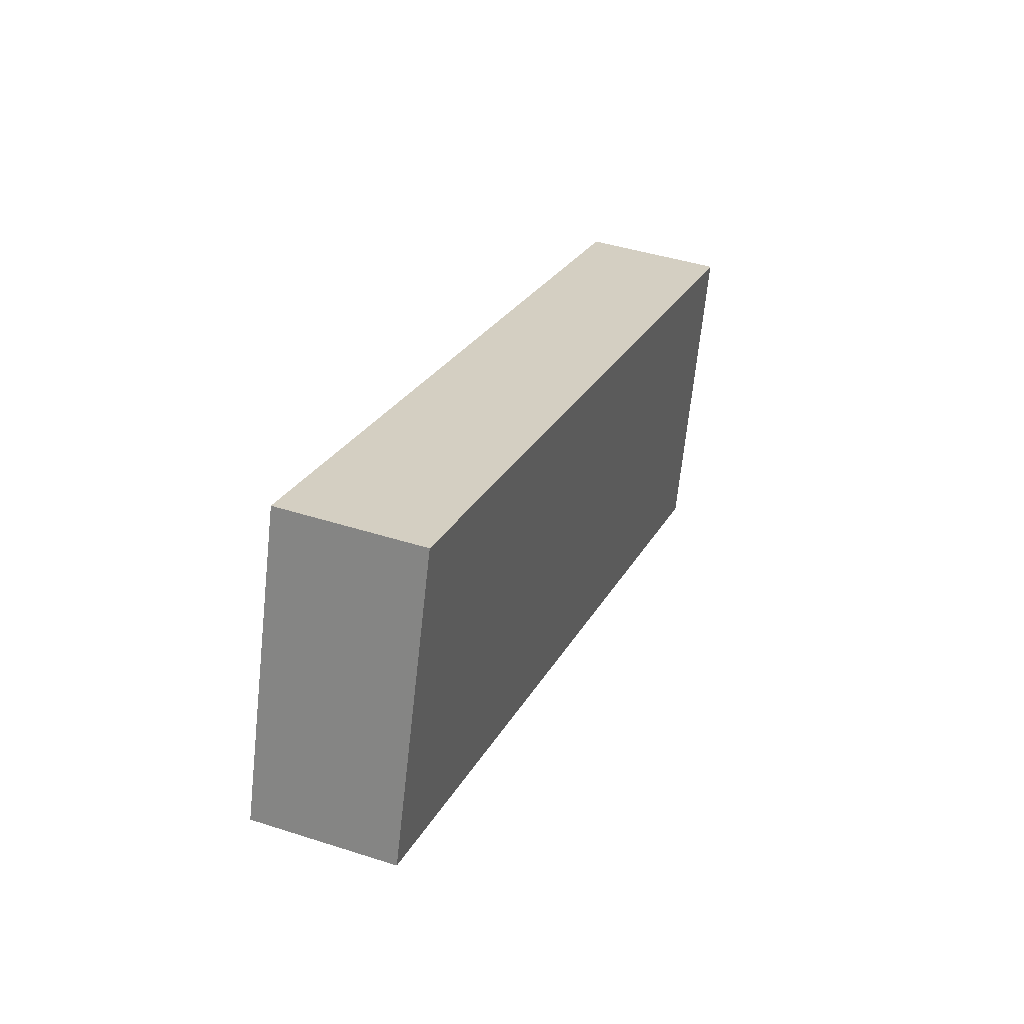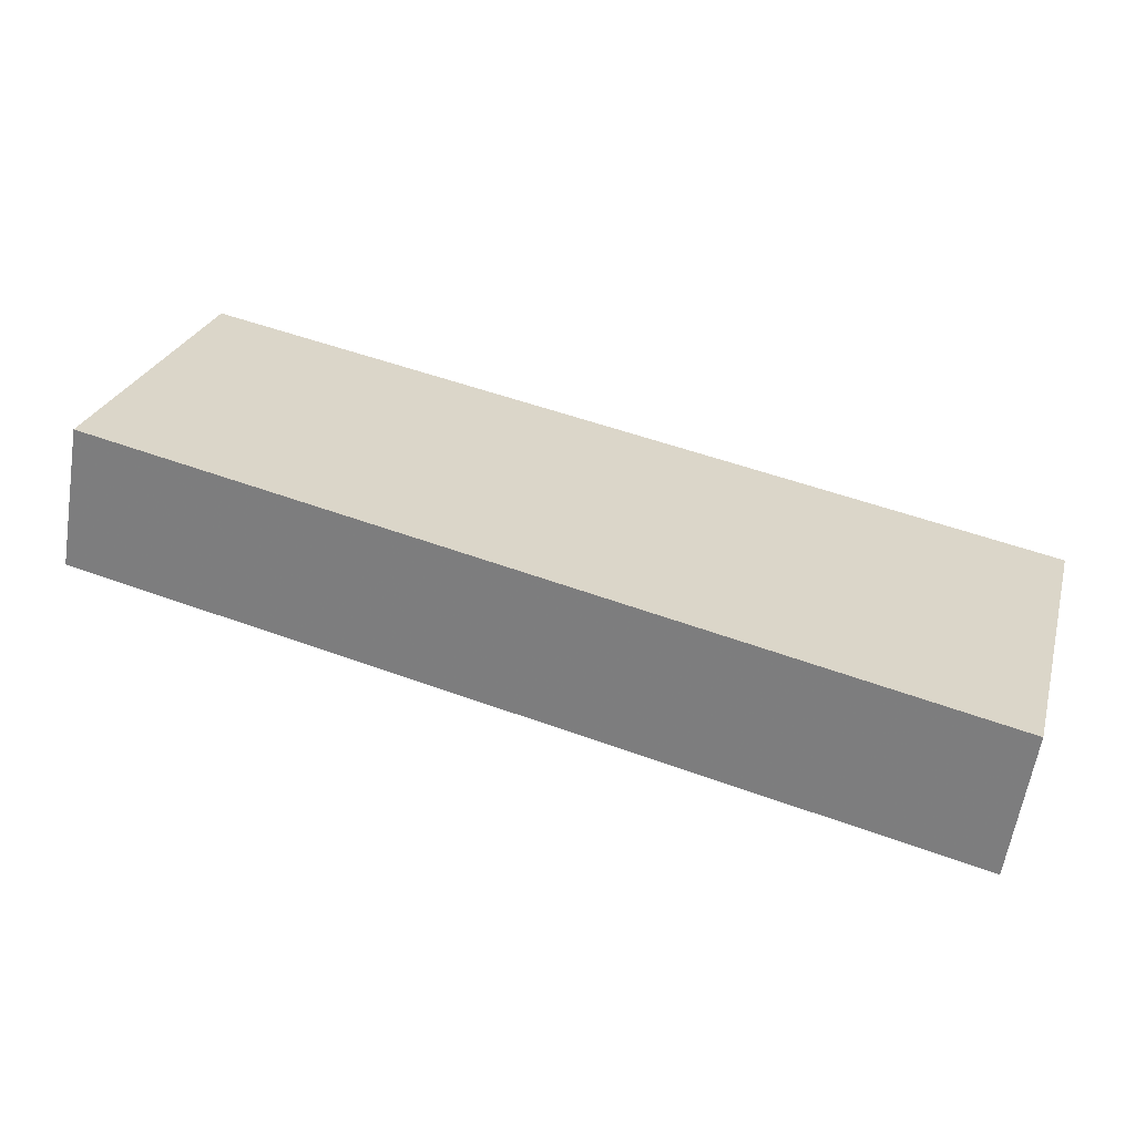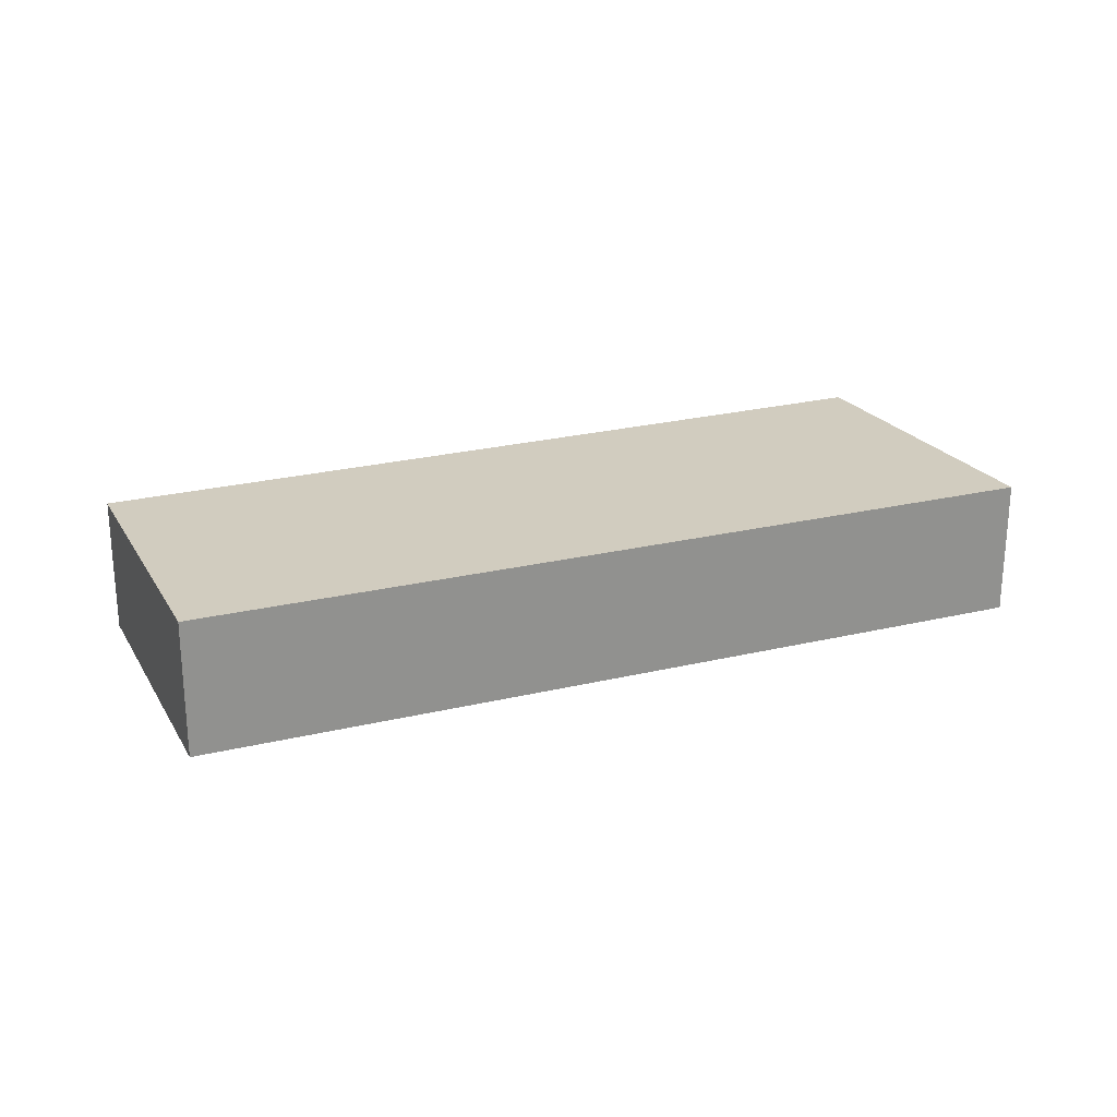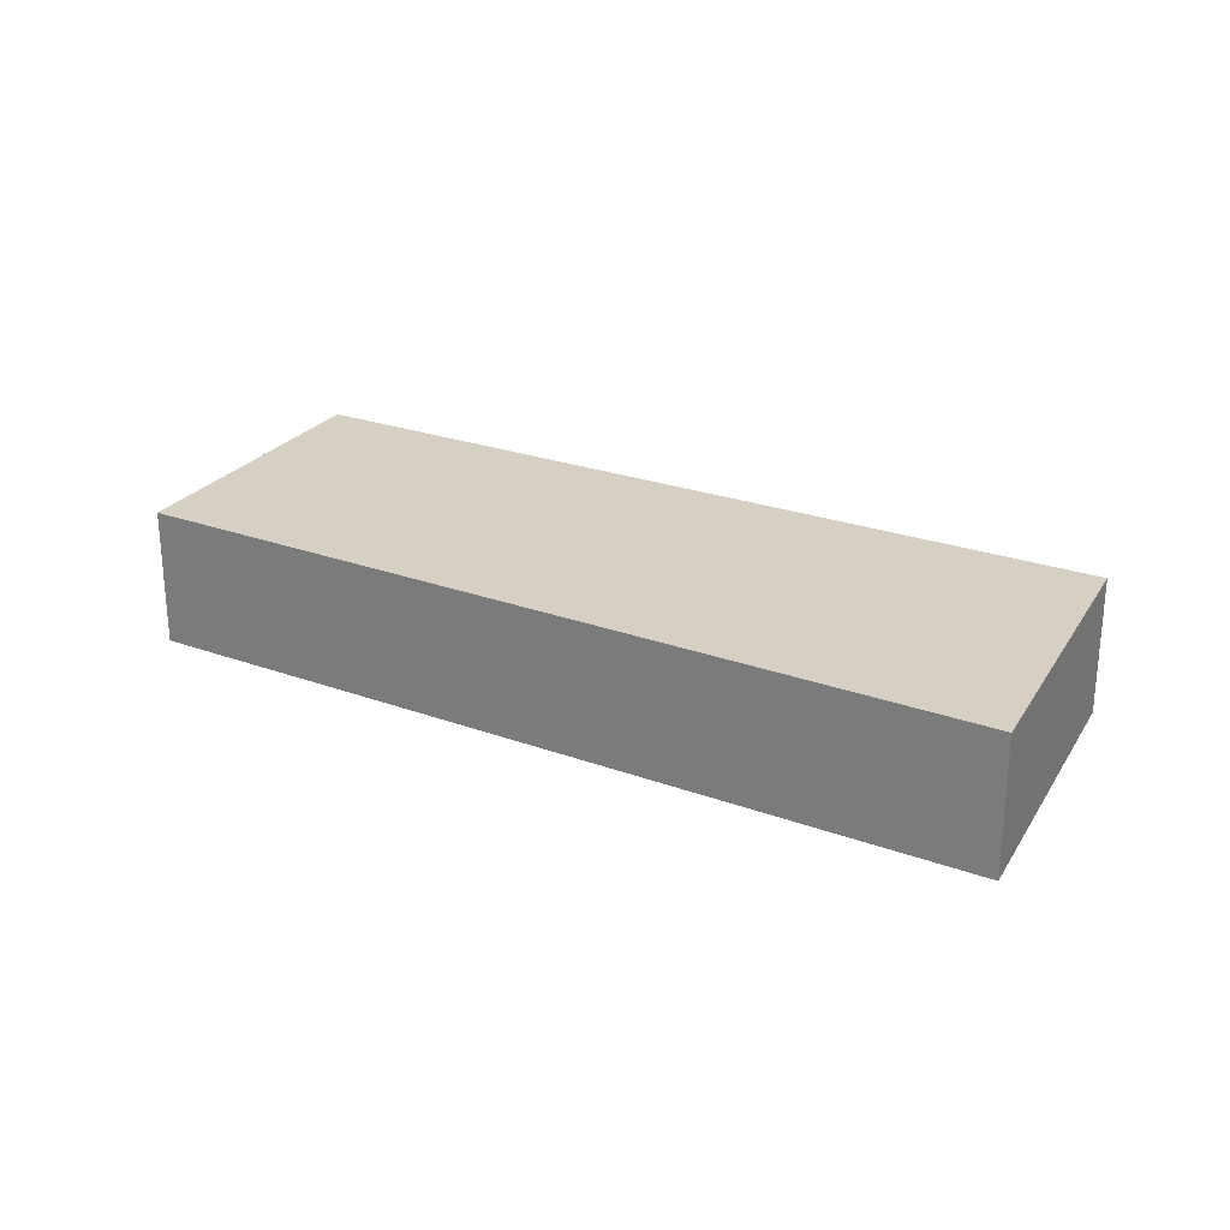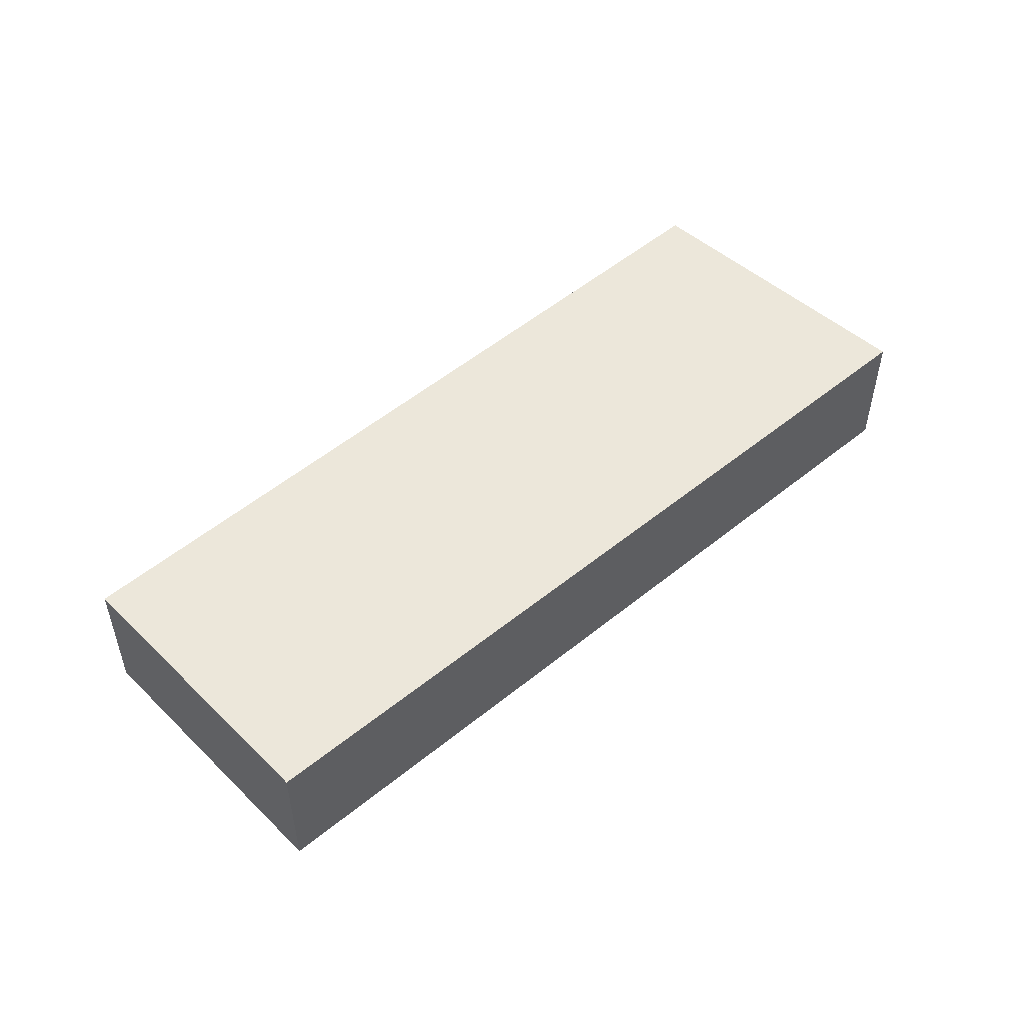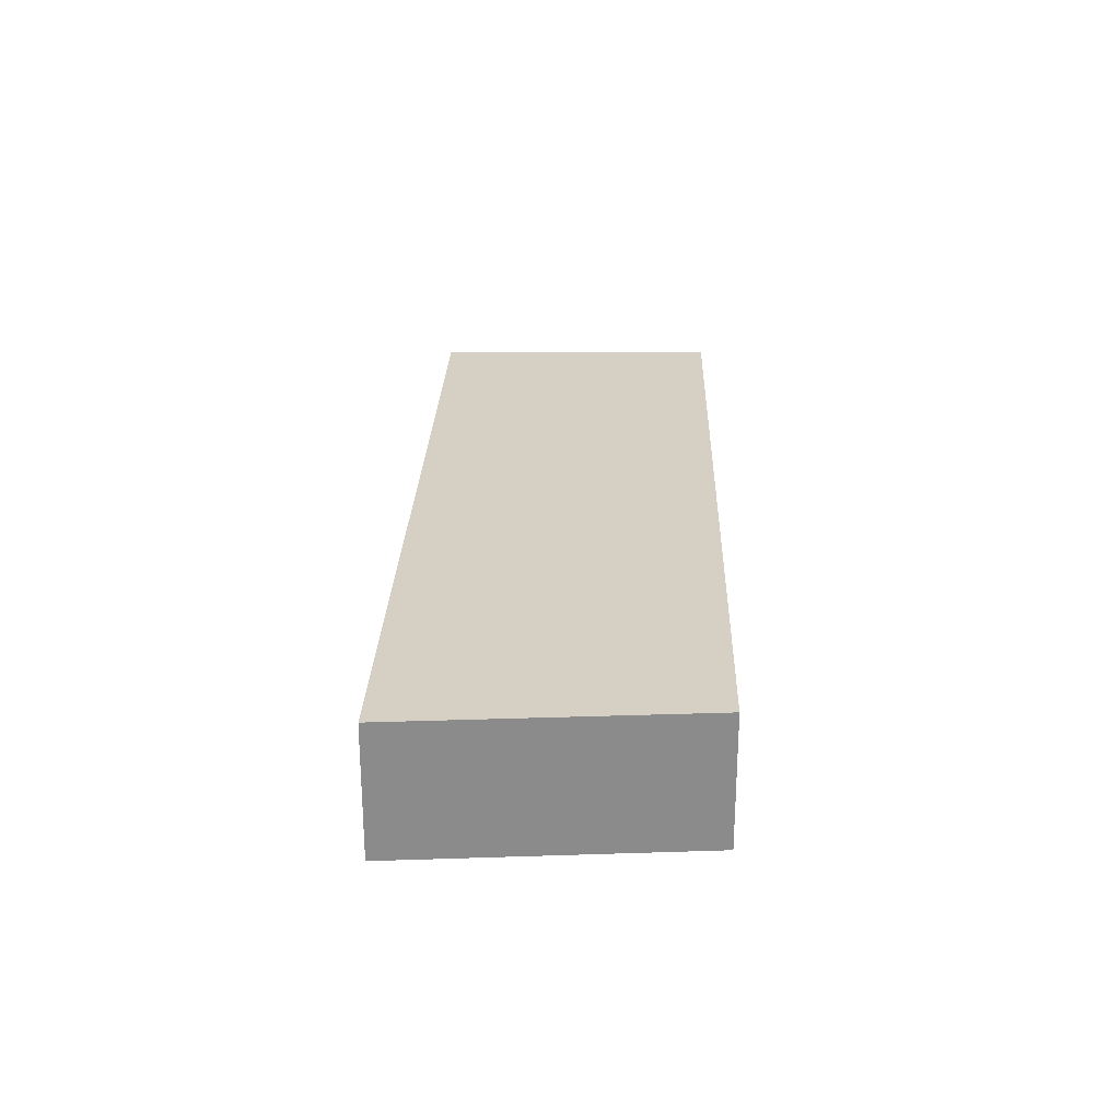
<metadata>
{"format":"obj","ext":"obj","renderer":"f3d","projection":"perspective","resolution":1024,"background":"white","views":[{"elev":42.4,"azim":111.1,"up":"+Z"},{"elev":-60.3,"azim":170.9,"up":"+Z"},{"elev":23.9,"azim":138.9,"up":"+Y"},{"elev":26.0,"azim":-169.3,"up":"+Y"},{"elev":51.2,"azim":119.1,"up":"+Y"},{"elev":26.4,"azim":-107.1,"up":"+Y"}]}
</metadata>
<code>
v 3.169 -0.1404 -5.281
v 3.151 -0.1404 -5.208
v 3.343 -0.1404 -5.144
v 3.365 -0.1404 -5.212
v 3.169 -0.1733 -5.281
v 3.365 -0.1733 -5.212
v 3.343 -0.1733 -5.144
v 3.151 -0.1733 -5.208
v 3.365 -0.1733 -5.212
v 3.169 -0.1733 -5.281
v 3.169 -0.1404 -5.281
v 3.365 -0.1404 -5.212
v 3.343 -0.1733 -5.144
v 3.365 -0.1733 -5.212
v 3.365 -0.1404 -5.212
v 3.343 -0.1404 -5.144
v 3.151 -0.1733 -5.208
v 3.343 -0.1733 -5.144
v 3.343 -0.1404 -5.144
v 3.151 -0.1404 -5.208
v 3.169 -0.1733 -5.281
v 3.151 -0.1733 -5.208
v 3.151 -0.1404 -5.208
v 3.169 -0.1404 -5.281
f 1 2 3
f 1 3 4
f 5 6 7
f 5 7 8
f 9 10 11
f 9 11 12
f 13 14 15
f 13 15 16
f 17 18 19
f 17 19 20
f 21 22 23
f 21 23 24

</code>
